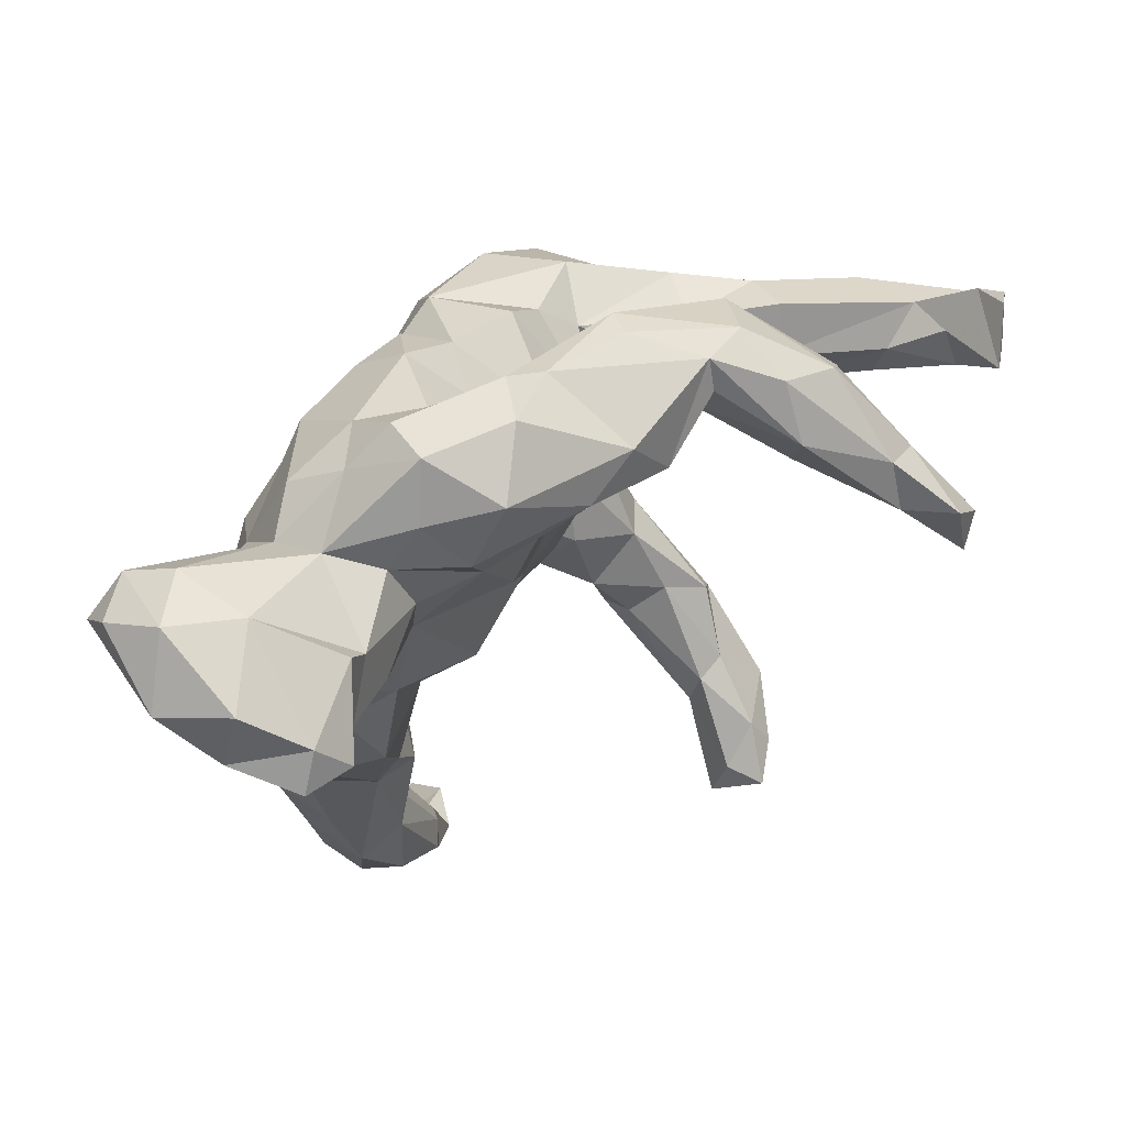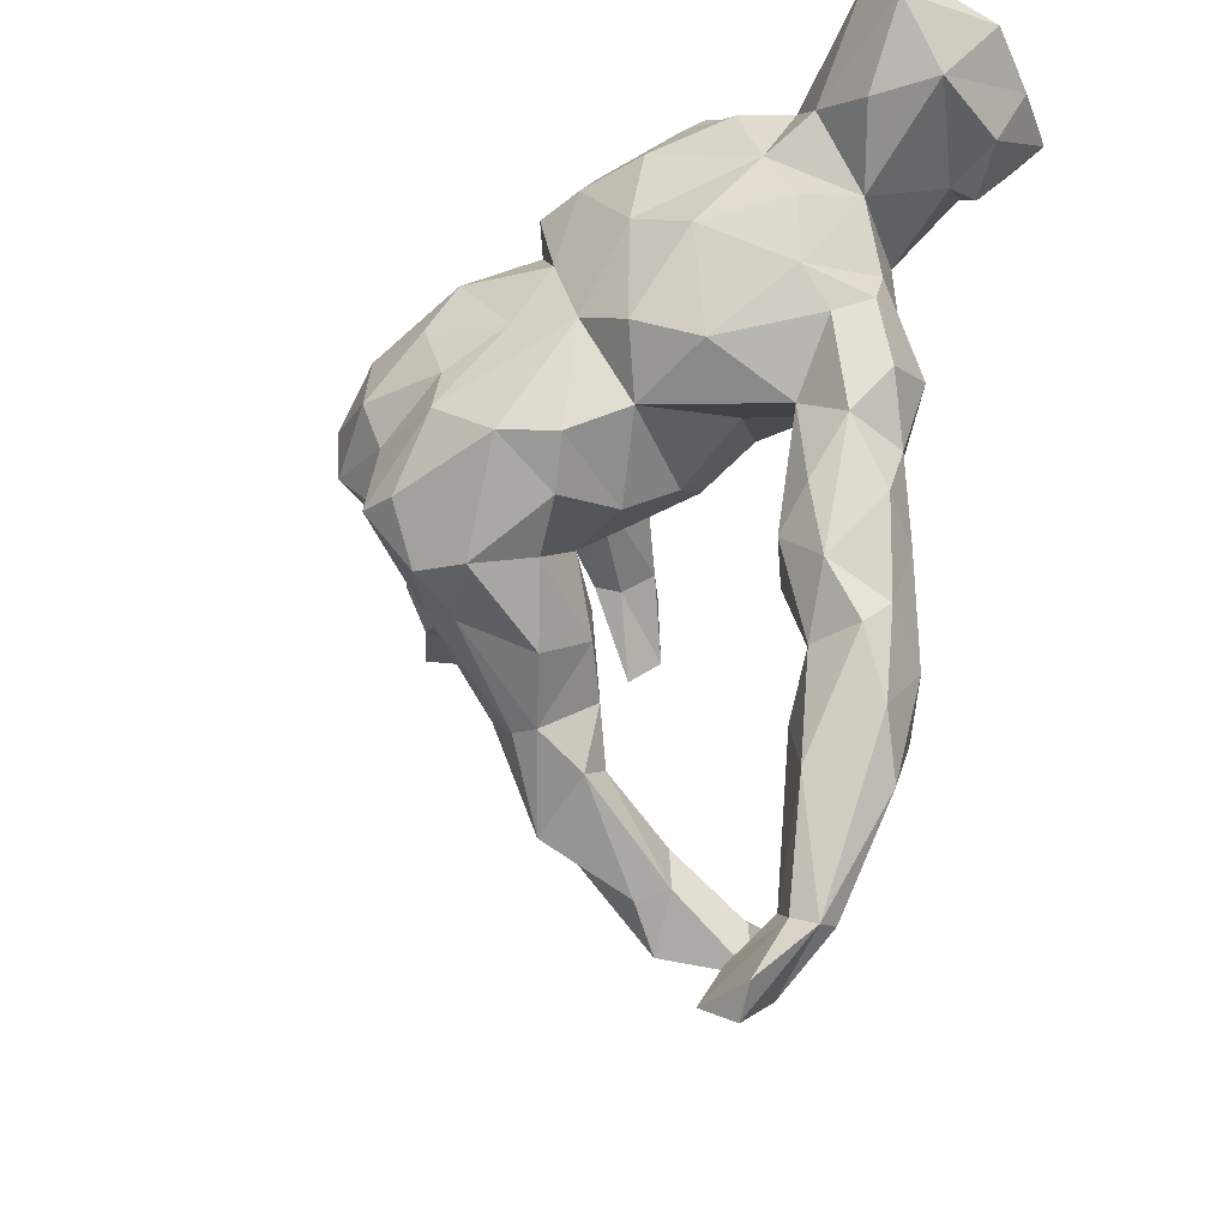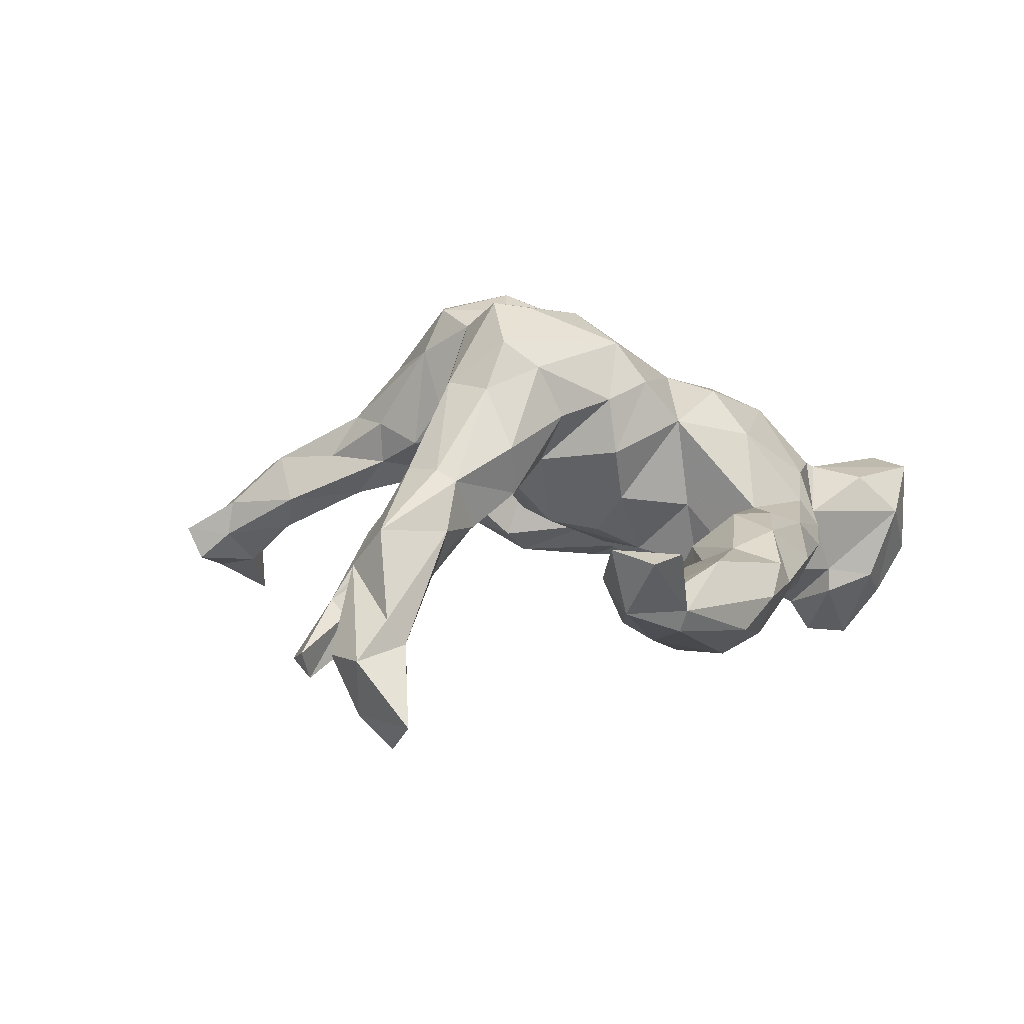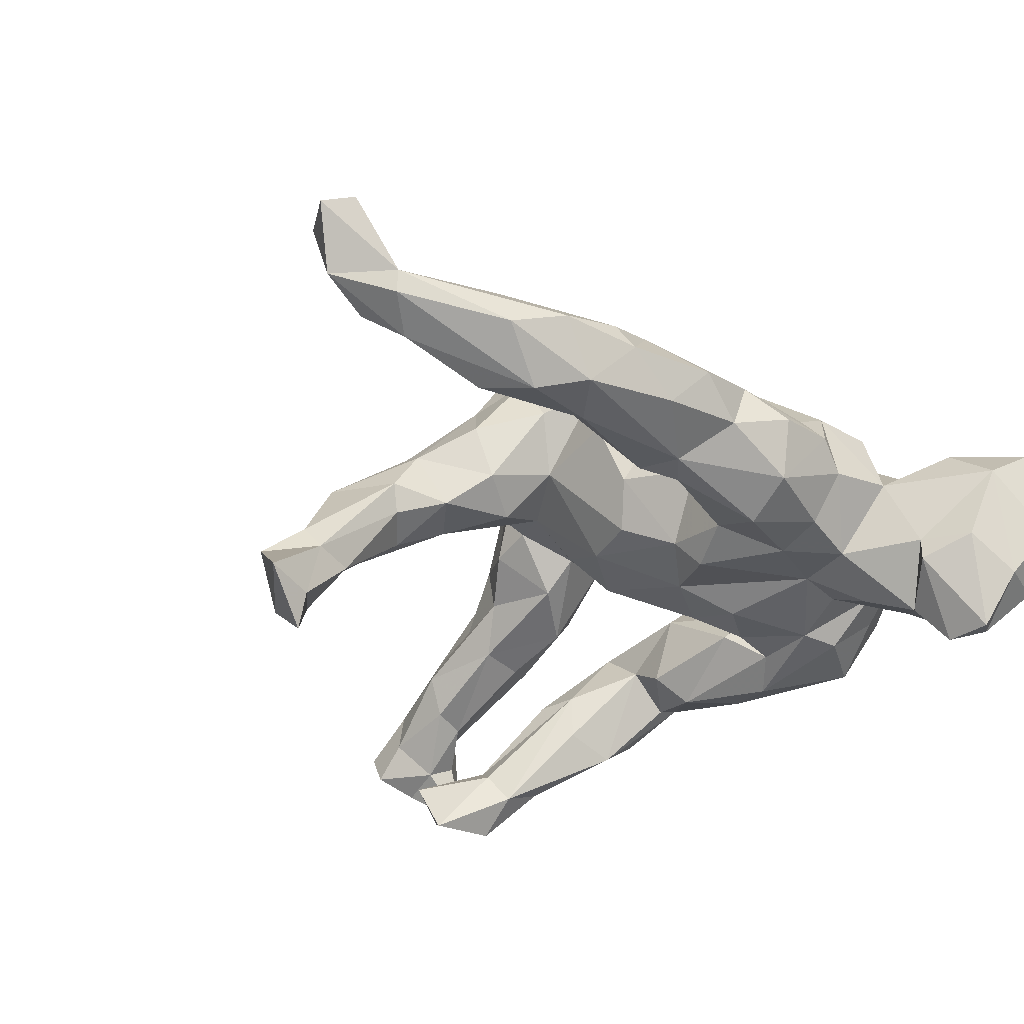
<metadata>
{"format":"obj","ext":"obj","renderer":"f3d","projection":"perspective","resolution":1024,"background":"white","views":[{"elev":64.1,"azim":146.8,"up":"+Y"},{"elev":-26.5,"azim":56.8,"up":"+Y"},{"elev":9.5,"azim":10.1,"up":"+Z"},{"elev":-40.4,"azim":49.2,"up":"+Z"}]}
</metadata>
<code>
v -0.5303 0.01717 -0.3088
v -0.2159 -0.5216 -0.3214
v -0.4956 -0.05241 -0.2825
v -0.4803 0.09009 -0.3262
v -0.2686 -0.5324 -0.2645
v -0.1894 -0.5288 -0.2689
v -0.4924 -0.008555 -0.3393
v -0.4179 0.08998 -0.2788
v -0.1705 -0.6087 -0.262
v -0.4413 0.06018 -0.2346
v -0.6244 0.157 -0.2047
v -0.2472 -0.4858 -0.2451
v -0.6198 0.07065 -0.1347
v -0.4708 0.07419 -0.2071
v -0.4241 0.1566 -0.2415
v -0.26 -0.5762 -0.1663
v -0.317 -0.5163 -0.1709
v -0.2555 -0.4336 -0.1453
v -0.686 0.0799 -0.1481
v -0.7049 0.01875 -0.1246
v -0.6173 0.1192 -0.1036
v -0.7293 0.0199 -0.07101
v -0.6518 0.01932 -0.07891
v -0.6682 0.2022 -0.1461
v -0.3115 0.2329 -0.1873
v -0.2117 -0.4394 -0.1587
v -0.2241 -0.5188 -0.1103
v -0.7379 0.08448 -0.08493
v -0.6666 0.175 -0.09742
v -0.4786 0.1099 -0.2156
v -0.5389 0.02596 -0.06119
v -0.43 0.2007 -0.1006
v -0.3177 0.1553 -0.1642
v -0.2198 -0.3304 -0.04536
v -0.1978 -0.5027 -0.1531
v -0.5519 0.08021 -0.06727
v -0.281 -0.3637 -0.06557
v 0.4403 0.3734 -0.2602
v -0.4066 0.2457 -0.1217
v 0.2399 -0.5368 -0.1361
v 0.4456 0.225 -0.1881
v -0.3215 0.3004 -0.1274
v -0.6955 0.08599 -0.05539
v -0.1398 0.2692 -0.1357
v -0.224 0.228 -0.0471
v 0.2208 -0.5168 -0.1052
v -0.2378 0.3012 -0.09036
v 0.3066 -0.4833 -0.1515
v -0.01148 0.3302 -0.1527
v -0.3938 0.1589 -0.06961
v -0.4096 0.09776 -0.000844
v 0.2912 -0.3705 -0.1344
v 0.404 0.3216 -0.2821
v -0.1607 0.2167 -0.09734
v 0.2178 -0.6633 -0.09401
v -0.3033 -0.4216 -0.04176
v 0.4723 0.3307 -0.2865
v -0.3658 0.1264 -0.09528
v -0.09175 0.3514 -0.126
v -0.1677 -0.3738 -0.03044
v -0.6094 0.119 -0.04469
v 0.2485 -0.2105 -0.1155
v -0.4427 0.1519 0.0369
v -0.584 0.08402 0.04448
v 0.2626 -0.7159 -0.06694
v -0.6423 0.02127 -0.01952
v 0.313 -0.1887 -0.1264
v -0.244 0.3435 -0.06723
v 0.03947 0.2881 -0.127
v 0.2758 -0.1531 -0.1255
v 0.178 -0.7174 -0.05631
v 0.3006 0.248 -0.1794
v -0.3094 0.3263 -0.04344
v 0.2593 -0.3912 -0.09349
v -0.01597 0.1685 -0.06846
v 0.08183 0.165 -0.1191
v 0.2696 0.09115 -0.1363
v 0.3728 0.2817 -0.2231
v 0.1351 0.2845 -0.1367
v -0.3054 0.1432 -0.09702
v 0.3866 -0.2716 -0.1045
v 0.1457 0.02433 -0.1239
v 0.3123 -0.02387 -0.1639
v 0.03607 0.2307 -0.1099
v -0.406 0.03012 0.004353
v -0.008924 0.2393 -0.08007
v -0.5232 -0.008839 -0.005896
v 0.5207 0.2623 -0.1621
v 0.2272 0.1958 -0.1144
v 0.3505 0.08169 -0.1305
v 0.3946 -0.03537 -0.1323
v 0.2476 -0.4692 -0.01702
v 0.3841 -0.4842 -0.05724
v -0.249 -0.4526 0.02297
v 0.2211 -0.2679 -0.05302
v 0.04303 0.0781 -0.08109
v -0.3059 0.11 0.02591
v 0.2011 -0.6095 -0.05562
v 0.2216 0.264 -0.1193
v -0.4506 0.01926 0.07297
v 0.1002 0.4215 -0.1399
v 0.3481 -0.5656 -0.09403
v 0.2391 -0.8479 0.05681
v 0.01287 0.2274 -0.04874
v -0.1267 0.2268 0.01501
v -0.2052 -0.2434 0.01736
v 0.04932 -0.06019 -0.03438
v 0.2289 -0.1278 -0.04862
v -0.1519 -0.3938 0.01308
v 0.2737 -0.7224 -0.03408
v -0.3513 -0.003637 0.06795
v 0.1928 0.3921 -0.09251
v 0.1554 0.3361 -0.1454
v -0.233 -0.3132 0.1042
v -0.0392 -0.03761 -0.02574
v -0.5524 0.03397 0.06447
v 0.1927 -0.7941 -0.02708
v 0.3304 0.167 -0.1399
v 0.2472 -0.7113 -0.01021
v 0.359 -0.4168 -0.1307
v 0.4021 -0.3607 -0.0578
v 0.3448 0.3789 -0.1861
v 0.2053 -0.6901 -0.02506
v -0.127 -0.3004 0.005292
v 0.242 0.3359 -0.09341
v 0.5329 0.3444 -0.2071
v 0.2489 -0.04296 -0.03874
v 0.03811 0.2699 -0.03981
v 0.1519 -0.7448 0.01371
v -0.2396 0.02938 0.04791
v 0.1162 -0.002903 -0.07569
v -0.3389 0.2706 0.02815
v 0.4004 -0.1487 -0.08654
v 0.03755 0.4598 -0.06473
v 0.2205 -0.006717 -0.1039
v -0.1045 0.05036 -0.01628
v 0.1735 -0.8131 0.06943
v -0.241 -0.2566 0.06874
v -0.3524 -0.01495 0.1383
v -0.1452 -0.3521 0.08959
v -0.2844 0.219 0.01101
v 0.2724 -0.3842 -0.03594
v -0.1684 0.3694 0.009445
v 0.3032 -0.5486 0.008063
v -0.1363 -0.08682 0.08956
v -0.2806 -0.05264 0.1095
v -0.1391 -0.006963 0.0459
v 0.3206 0.3354 -0.1732
v -0.2085 -0.114 0.1308
v 0.3892 -0.3892 -0.02229
v 0.09555 -0.09571 0.02821
v -0.11 -0.1803 0.02905
v 0.2737 -0.8084 0.06492
v 0.5013 0.4215 -0.1966
v -0.4465 0.1161 0.1041
v 0.2378 -0.2839 -0.01892
v -0.03802 -0.1444 0.09959
v 0.1572 0.4553 -0.0443
v 0.4444 0.2291 -0.1471
v 0.4247 -0.2257 -0.04337
v -0.1182 0.2689 0.05797
v 0.314 -0.3948 0.000783
v -0.04794 0.3973 0.001835
v -0.06612 -0.2504 0.0565
v 0.02143 0.279 -0.02943
v 0.4359 -0.05875 -0.04964
v -0.07881 0.2071 0.03109
v -0.3247 0.1552 0.08718
v -0.1821 0.0352 0.09114
v -0.2122 -0.05433 0.1227
v 0.4278 0.4385 -0.1036
v 0.2051 -0.03788 0.01028
v -0.1774 0.3505 0.05014
v -0.4058 0.0284 0.1434
v 0.3014 0.3614 -0.04309
v 0.3033 -0.2563 0.0325
v 0.01043 0.4418 0.001464
v 0.3708 -0.3065 0.01617
v -0.06349 -0.2905 0.1384
v 0.3604 -0.2042 0.02803
v 0.4058 -0.1222 -0.001955
v 0.4298 0.03423 -0.03178
v -0.2008 0.1418 0.1615
v 0.09982 0.4 0.03782
v 0.324 -0.07632 0.01489
v 0.02166 0.3877 0.02738
v 0.09206 -0.1482 0.1151
v 0.5774 0.3896 -0.1293
v 0.4076 0.08625 -0.06194
v -0.1561 0.1224 0.05439
v 0.006823 -0.1964 0.182
v -0.2152 -0.1212 0.1948
v 0.2283 0.399 0.01977
v 0.08029 -0.1484 0.206
v 0.4144 0.1911 -0.03313
v -0.178 -0.3496 0.1076
v 0.02751 0.3139 0.07063
v -0.1532 0.1941 0.1857
v 0.5645 0.2871 -0.04374
v -0.3518 0.1413 0.1629
v -0.1076 0.2416 0.1775
v 0.1892 -0.0593 0.1603
v -0.1136 -0.2488 0.2315
v 0.3993 0.01585 0.01466
v 0.1582 0.44 0.02392
v -0.3342 0.05412 0.2287
v 0.3381 0.3438 0.009449
v 0.5208 0.4516 -0.0647
v -0.2302 -0.07311 0.1774
v 0.4666 0.4455 -0.006858
v -0.2919 0.1113 0.2349
v 0.06977 0.3469 0.1446
v 0.3502 0.2486 0.07348
v 0.4018 0.1672 0.05937
v 0.2851 0.3521 0.06756
v 0.4964 0.2703 0.02081
v 0.5777 0.374 0.02772
v 0.4089 0.2981 0.03431
v 0.5691 0.4178 -0.006931
v 0.5175 0.4214 0.03668
v -0.1864 -0.2074 0.2366
v 0.1358 -0.09232 0.2317
v 0.3954 0.07297 0.05622
v 0.1825 0.3865 0.07795
v 0.3053 -0.01272 0.1338
v -0.2497 0.05585 0.3407
v -0.1801 -0.0793 0.3206
v 0.2154 0.2967 0.161
v -0.2344 -0.02305 0.3446
v -0.0914 -0.2103 0.3081
v 0.3166 0.1389 0.1583
v 0.1146 0.2866 0.1952
v -0.03129 -0.2134 0.2661
v -0.2394 0.1504 0.2503
v -0.01355 0.2609 0.1704
v 0.04072 0.2766 0.2093
v -0.2646 -0.04236 0.2715
v 0.09556 0.1719 0.2208
v 0.2247 0.1826 0.1906
v 0.1565 0.06272 0.2224
v 0.2427 0.02145 0.2045
v -0.1191 -0.03235 0.3462
v -0.04218 0.1951 0.2802
v 0.08377 -0.08641 0.2968
v -0.06023 -0.1334 0.3588
v 0.06766 0.08617 0.2662
v -0.1234 -0.1269 0.3658
v -0.009713 0.03438 0.3213
v -0.04989 0.1166 0.3257
v -0.1635 0.1208 0.3387
v -0.1306 0.03224 0.3682
v 0.00377 -0.03022 0.3424
f 220 218 217
f 217 219 220
f 237 227 229
f 243 234 250
f 240 238 246
f 239 232 238
f 224 212 232
f 225 223 231
f 241 231 239
f 213 228 239
f 228 232 239
f 228 224 232
f 223 214 231
f 231 213 239
f 213 215 228
f 230 245 247
f 229 227 242
f 242 227 247
f 229 242 251
f 229 251 226
f 226 251 250
f 233 244 230
f 233 194 244
f 230 244 245
f 247 245 252
f 252 242 247
f 242 248 251
f 234 226 250
f 245 244 252
f 248 242 252
f 248 249 251
f 249 250 251
f 240 252 244
f 246 249 248
f 243 250 249
f 222 240 244
f 252 240 246
f 246 248 252
f 238 243 246
f 243 249 246
f 87 111 100
f 124 34 106
f 63 64 155
f 64 116 155
f 63 61 64
f 87 100 116
f 87 85 111
f 94 140 196
f 94 109 140
f 116 66 87
f 126 57 38
f 41 57 88
f 53 57 41
f 53 38 57
f 122 78 148
f 38 53 122
f 53 78 122
f 53 41 78
f 49 59 101
f 49 79 69
f 44 49 69
f 49 44 59
f 44 86 54
f 44 69 86
f 52 74 62
f 52 62 67
f 120 52 67
f 48 52 120
f 59 44 68
f 44 47 68
f 47 44 54
f 56 94 114
f 1 7 3
f 86 69 128
f 69 84 128
f 2 5 12
f 5 9 16
f 9 2 6
f 7 4 8
f 86 128 165
f 48 40 52
f 102 48 120
f 68 42 73
f 130 169 170
f 165 128 197
f 140 179 203
f 149 192 170
f 170 192 209
f 209 146 170
f 179 164 191
f 164 152 157
f 164 157 191
f 145 157 152
f 149 170 145
f 169 145 170
f 97 168 183
f 168 200 183
f 187 157 151
f 157 187 194
f 190 169 183
f 169 97 183
f 190 183 198
f 167 190 201
f 176 178 180
f 172 185 202
f 172 202 151
f 160 181 178
f 178 181 180
f 185 176 180
f 47 25 68
f 25 47 45
f 25 42 68
f 47 54 45
f 52 40 46
f 40 48 55
f 65 48 102
f 65 55 48
f 73 39 132
f 42 39 73
f 80 33 45
f 40 55 46
f 39 32 132
f 50 58 141
f 141 58 80
f 46 55 98
f 55 71 98
f 117 55 65
f 71 55 117
f 51 61 63
f 36 61 51
f 85 36 51
f 31 36 85
f 34 37 106
f 35 60 109
f 87 31 85
f 106 37 138
f 37 56 138
f 138 56 114
f 27 109 94
f 27 35 109
f 64 66 116
f 61 43 64
f 43 66 64
f 23 87 66
f 42 15 39
f 25 15 42
f 33 25 45
f 56 27 94
f 35 27 16
f 9 35 16
f 24 28 29
f 24 19 28
f 19 13 20
f 17 16 56
f 28 22 43
f 19 20 28
f 20 13 23
f 20 23 22
f 28 20 22
f 15 8 4
f 4 30 15
f 8 80 10
f 7 8 10
f 1 3 14
f 1 14 30
f 3 10 14
f 11 13 19
f 18 12 17
f 12 18 26
f 6 26 35
f 6 12 26
f 2 12 6
f 9 6 35
f 5 17 12
f 17 5 16
f 1 30 4
f 3 7 10
f 115 131 107
f 96 131 115
f 156 74 142
f 95 74 156
f 81 120 67
f 62 70 67
f 101 59 134
f 105 45 54
f 68 73 143
f 105 54 86
f 108 62 95
f 84 75 104
f 104 75 167
f 59 68 163
f 120 81 121
f 70 62 108
f 135 70 108
f 82 135 131
f 82 131 96
f 89 82 96
f 76 89 96
f 84 76 75
f 134 59 163
f 81 67 133
f 70 83 67
f 67 83 91
f 133 67 91
f 83 70 135
f 83 135 77
f 82 77 135
f 77 82 89
f 89 76 79
f 84 79 76
f 69 79 84
f 62 74 95
f 74 92 142
f 74 46 92
f 52 46 74
f 102 120 93
f 190 75 136
f 96 136 75
f 136 96 115
f 110 102 93
f 65 102 110
f 80 45 141
f 92 98 123
f 46 98 92
f 50 141 132
f 132 32 50
f 98 71 123
f 117 110 103
f 117 65 110
f 153 103 110
f 51 63 168
f 97 51 168
f 85 130 111
f 85 97 130
f 85 51 97
f 124 152 164
f 124 106 152
f 123 129 119
f 123 71 129
f 71 117 129
f 60 124 109
f 60 34 124
f 155 116 174
f 114 94 196
f 126 38 154
f 78 41 159
f 78 72 148
f 118 78 159
f 72 78 118
f 113 112 125
f 113 101 112
f 148 99 125
f 148 72 99
f 72 89 99
f 89 72 118
f 99 79 125
f 79 113 125
f 79 99 89
f 89 118 77
f 83 77 90
f 83 90 91
f 116 100 174
f 57 126 88
f 79 49 113
f 113 49 101
f 232 212 236
f 232 236 238
f 225 231 241
f 84 104 128
f 81 133 160
f 154 188 126
f 121 160 178
f 185 127 176
f 135 108 127
f 127 185 172
f 131 135 172
f 172 135 127
f 128 104 197
f 134 163 177
f 160 133 181
f 133 91 166
f 101 134 158
f 91 90 189
f 91 189 182
f 166 91 182
f 90 118 189
f 90 77 118
f 189 118 195
f 112 101 158
f 112 158 175
f 118 159 195
f 175 148 125
f 159 41 88
f 159 88 199
f 122 148 171
f 171 148 175
f 38 122 171
f 154 38 171
f 88 126 199
f 199 126 188
f 154 171 208
f 114 196 221
f 196 203 221
f 138 114 192
f 114 221 192
f 146 209 237
f 139 146 237
f 200 155 206
f 212 235 236
f 235 238 236
f 238 235 243
f 240 239 238
f 241 239 240
f 240 202 241
f 202 225 241
f 235 201 243
f 202 240 222
f 187 202 222
f 243 201 198
f 198 234 243
f 194 222 244
f 191 194 233
f 211 226 234
f 237 209 227
f 230 203 233
f 226 206 229
f 206 237 229
f 221 247 227
f 221 230 247
f 203 230 221
f 208 210 220
f 219 208 220
f 210 207 220
f 218 216 217
f 216 199 217
f 195 199 216
f 210 175 207
f 207 218 220
f 211 206 226
f 188 217 199
f 188 219 217
f 119 137 153
f 168 155 200
f 106 149 145
f 145 152 106
f 140 164 179
f 140 124 164
f 109 124 140
f 119 129 137
f 137 103 153
f 5 2 9
f 168 63 155
f 155 174 206
f 100 139 174
f 111 146 139
f 149 138 192
f 149 106 138
f 129 117 137
f 137 117 103
f 110 119 153
f 111 130 146
f 100 111 139
f 163 143 173
f 163 68 143
f 105 165 161
f 104 167 197
f 86 165 105
f 151 131 172
f 107 131 151
f 127 156 176
f 127 108 156
f 108 95 156
f 176 162 178
f 162 150 178
f 150 121 178
f 161 165 186
f 181 133 166
f 154 208 188
f 203 196 140
f 163 173 186
f 181 185 180
f 185 181 204
f 186 165 184
f 184 165 197
f 205 186 184
f 177 163 186
f 205 177 186
f 166 182 181
f 181 182 204
f 204 182 223
f 158 134 205
f 205 134 177
f 223 189 195
f 182 189 223
f 175 158 193
f 193 158 205
f 207 175 193
f 159 199 195
f 171 175 210
f 208 171 210
f 188 208 219
f 192 221 227
f 139 237 174
f 174 237 206
f 203 179 233
f 209 192 227
f 93 121 150
f 93 120 121
f 167 75 190
f 176 156 162
f 142 162 156
f 142 92 162
f 144 150 162
f 93 150 144
f 73 132 173
f 143 73 173
f 173 132 161
f 132 141 161
f 141 105 161
f 107 151 157
f 115 107 157
f 162 92 144
f 92 123 144
f 119 110 144
f 190 147 169
f 136 147 190
f 147 115 145
f 136 115 147
f 115 157 145
f 130 97 169
f 169 147 145
f 146 130 170
f 121 81 160
f 45 105 141
f 110 93 144
f 123 119 144
f 195 216 218
f 218 207 213
f 213 207 215
f 193 205 224
f 215 193 224
f 207 193 215
f 214 213 231
f 195 214 223
f 215 224 228
f 184 224 205
f 225 204 223
f 212 224 184
f 185 204 225
f 184 197 212
f 75 76 96
f 202 185 225
f 197 235 212
f 197 167 235
f 187 151 202
f 187 222 194
f 198 183 234
f 157 194 191
f 234 200 211
f 183 200 234
f 179 191 233
f 200 206 211
f 167 201 235
f 190 198 201
f 39 30 32
f 14 50 32
f 30 14 32
f 14 58 50
f 26 60 35
f 60 26 34
f 13 36 31
f 13 21 36
f 15 25 8
f 22 23 66
f 17 56 18
f 13 11 21
f 11 19 24
f 11 24 29
f 10 80 14
f 14 80 58
f 15 30 39
f 8 25 33
f 80 8 33
f 43 22 66
f 56 16 27
f 23 31 87
f 23 13 31
f 29 28 43
f 21 29 61
f 29 43 61
f 26 18 34
f 18 56 37
f 34 18 37
f 125 112 175
f 186 173 161
f 213 195 218
f 21 61 36
f 21 11 29
f 7 1 4
f 195 213 214

</code>
